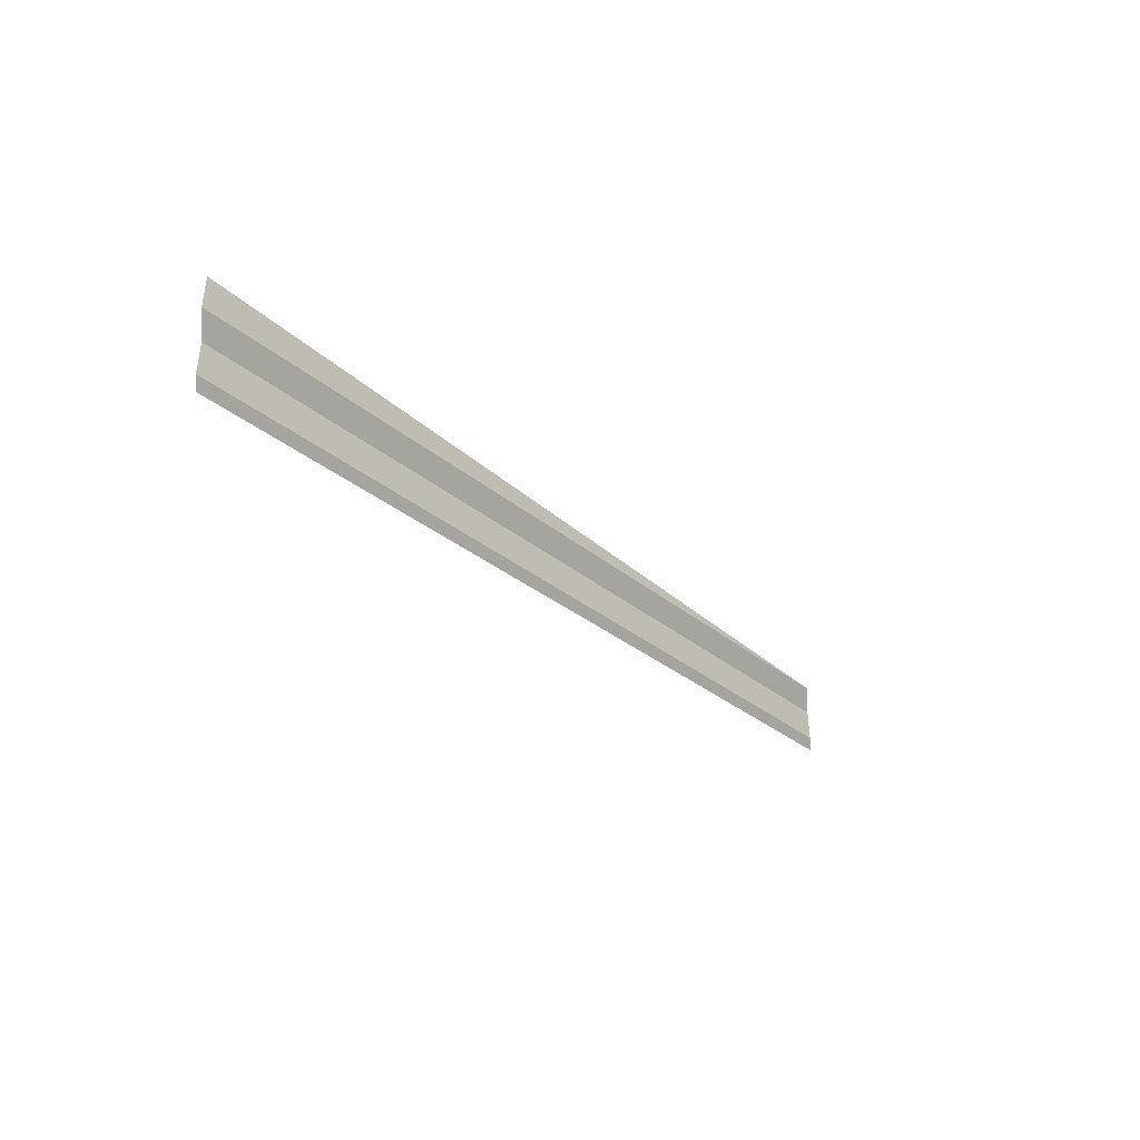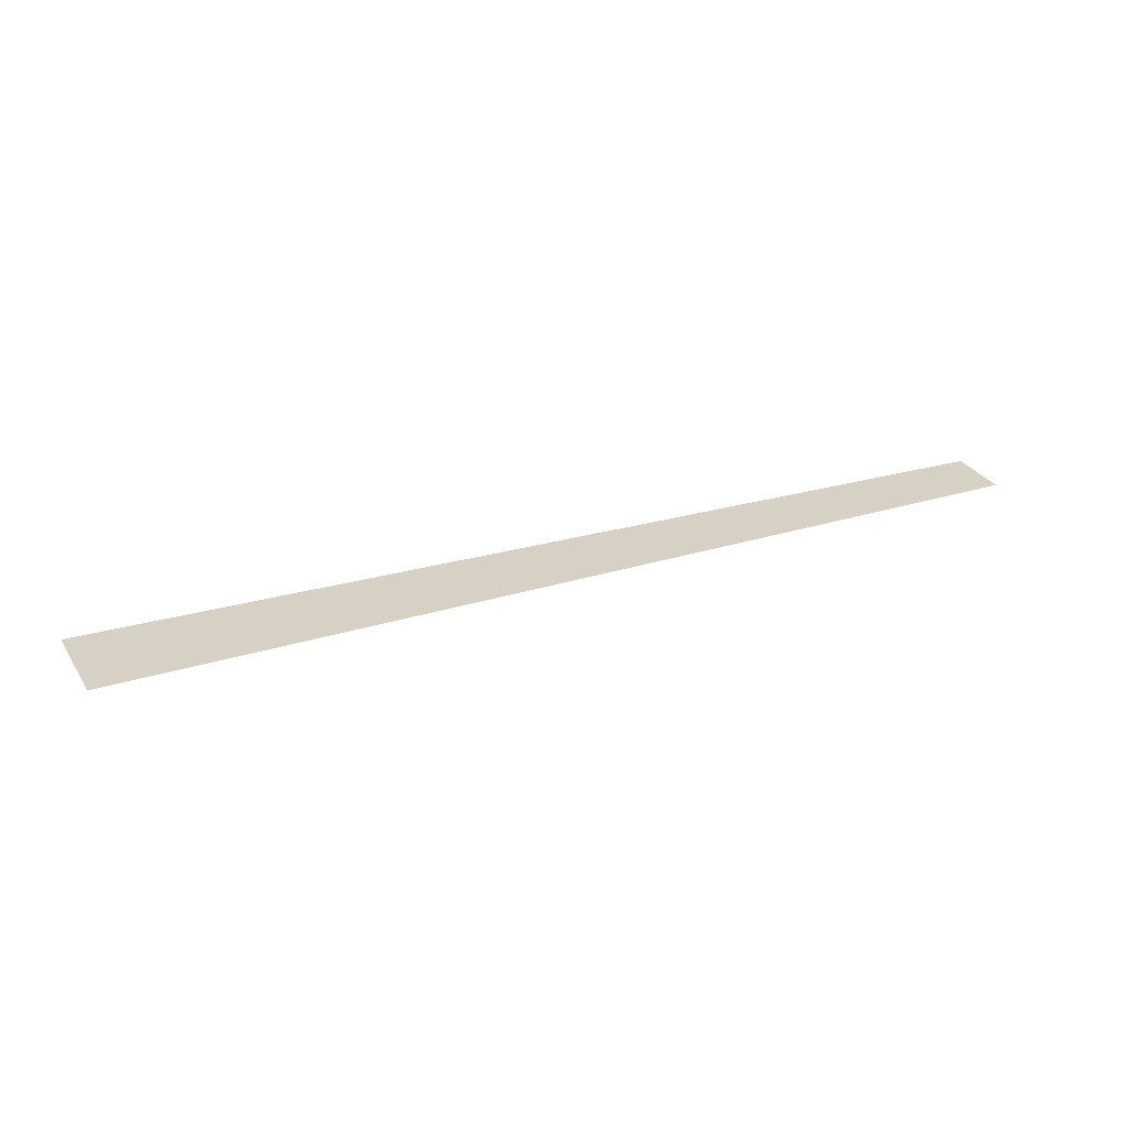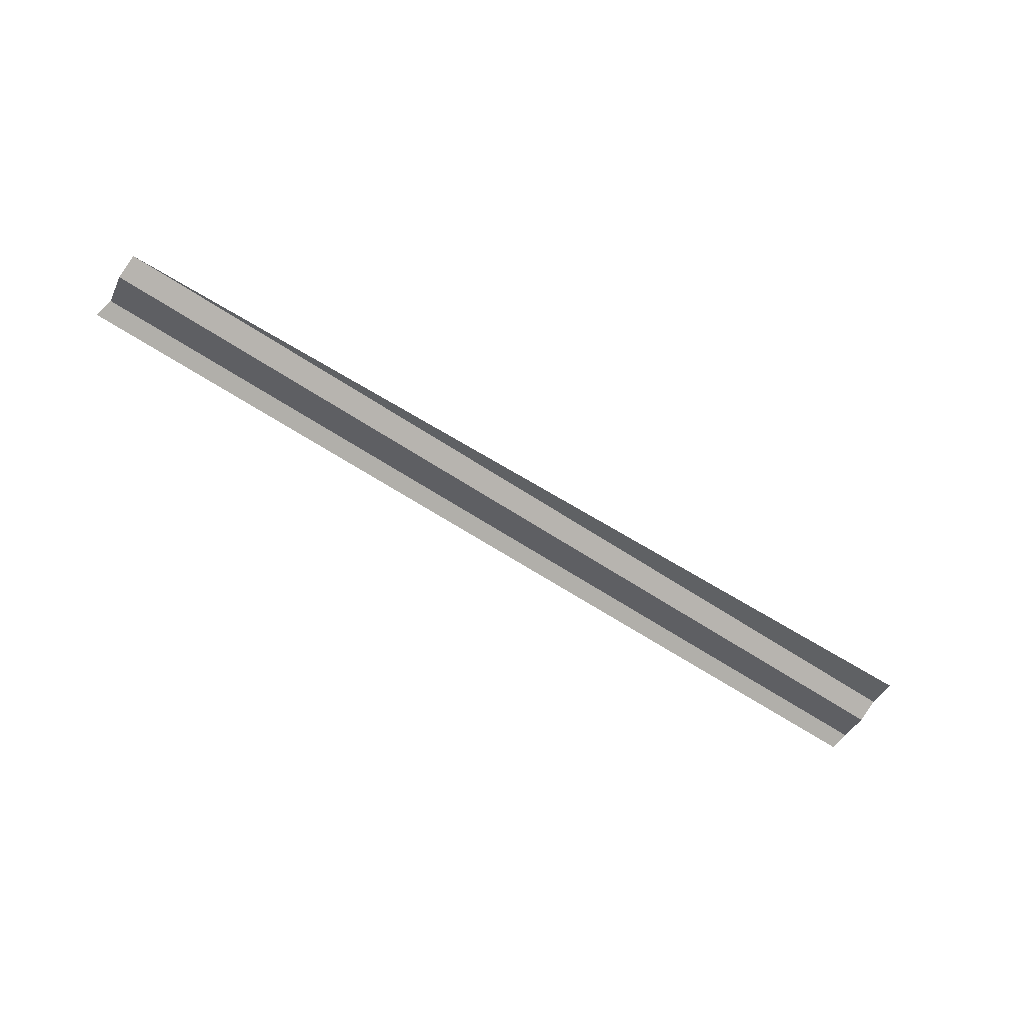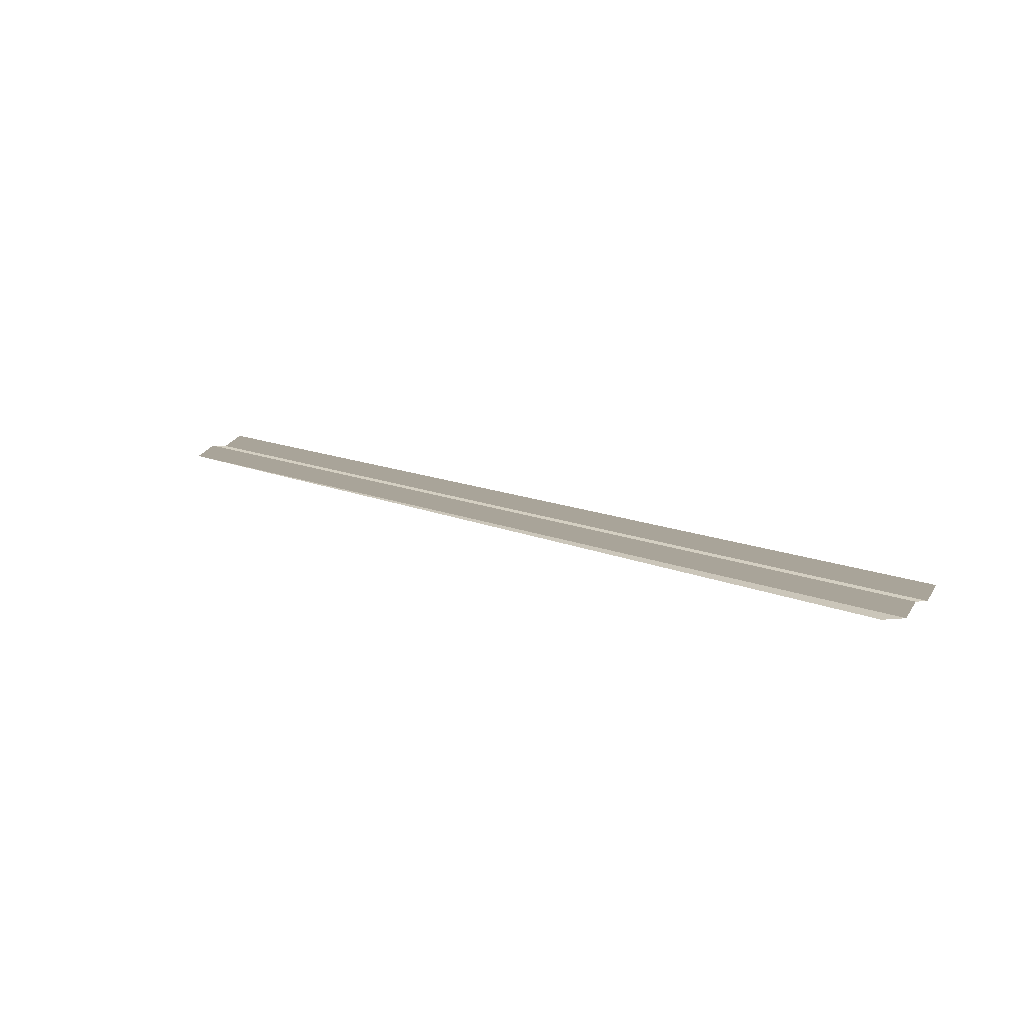
<metadata>
{"format":"obj","ext":"obj","renderer":"f3d","projection":"perspective","resolution":1024,"background":"white","views":[{"elev":-25.0,"azim":125.2,"up":"+Z"},{"elev":27.2,"azim":154.8,"up":"+Y"},{"elev":-60.6,"azim":-34.4,"up":"+Y"},{"elev":16.2,"azim":38.8,"up":"+Y"}]}
</metadata>
<code>
o 9176
v 2224 1879 22.08
v 2224 1879 22.08
v 2224 1879 22.08
v 2224 1879 22.08
v 2224 1879 22.08
v 2224 1879 22.08
v 2224 1879 22.08
v 2224 1879 22.08
v 2224 1879 22.08
v 2224 1879 22.08
v 2224 1879 22.08
v 2224 1879 22.08
v 2224 1879 22.08
v 2224 1879 22.08
v 2224 1879 22.08
v 2224 1879 22.08
v 2224 1879 22.08
v 2224 1879 22.08
v 2224 1879 22.08
v 2224 1879 22.08
v 2224 1879 22.08
v 2224 1879 22.08
v 2224 1879 22.08
v 2224 1879 22.08
v 2224 1879 22.08
v 2224 1879 22.08
v 2224 1879 22.08
v 2224 1879 22.08
v 2224 1879 22.08
v 2224 1879 22.08
v 2224 1879 22.08
v 2224 1879 22.08
v 2224 1879 22.08
v 2224 1879 22.08
v 2224 1879 22.08
f 1 2 3
f 3 4 5
f 6 7 8
f 8 9 10
f 11 12 13
f 13 14 15
f 16 17 18
f 18 19 20
f 21 22 23
f 23 24 25
f 26 27 28
f 28 29 30
f 31 32 33
f 34 35 33

</code>
